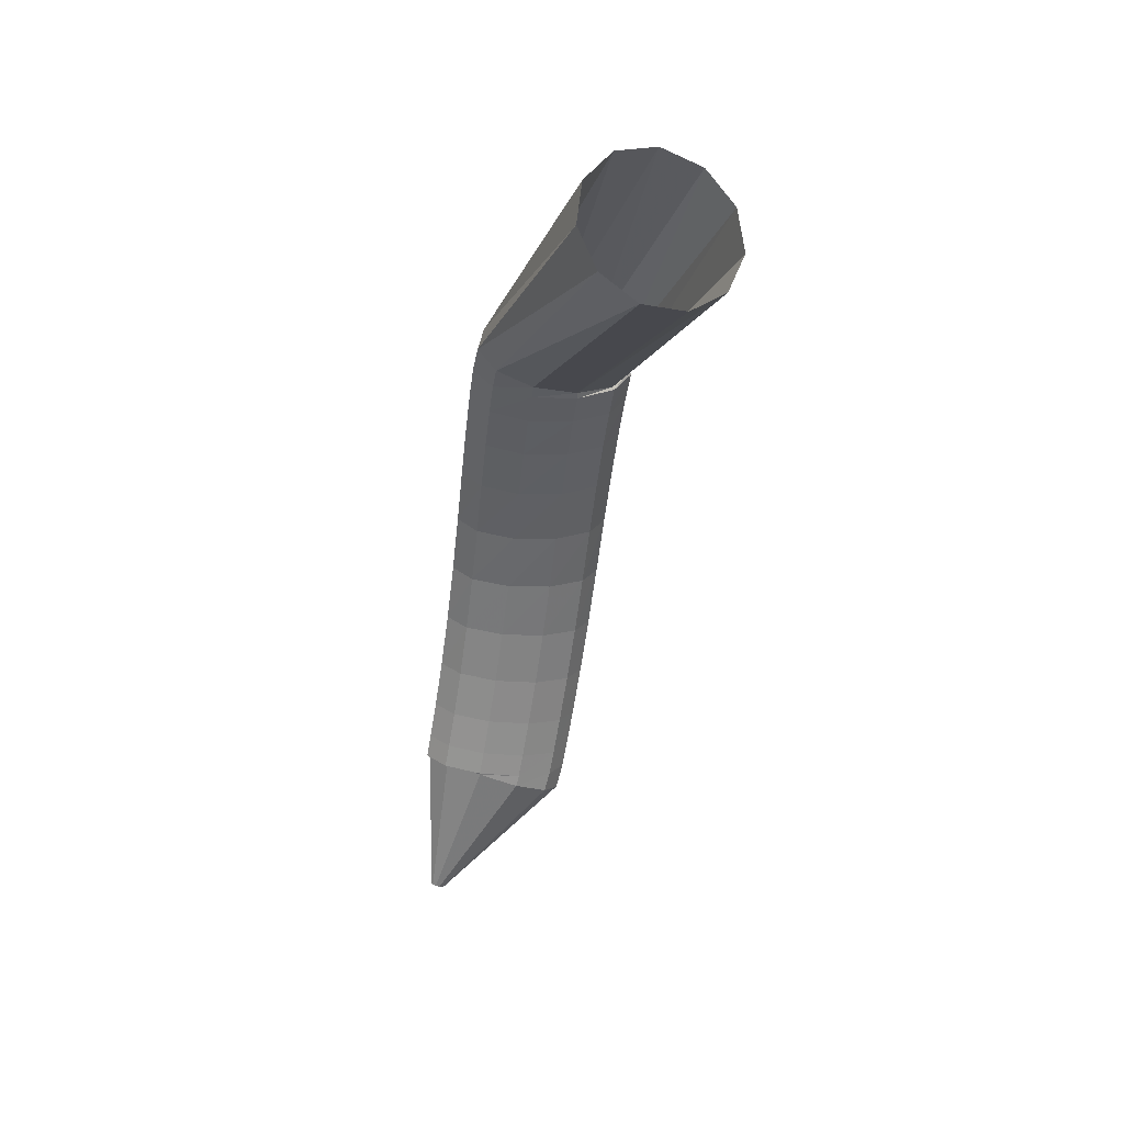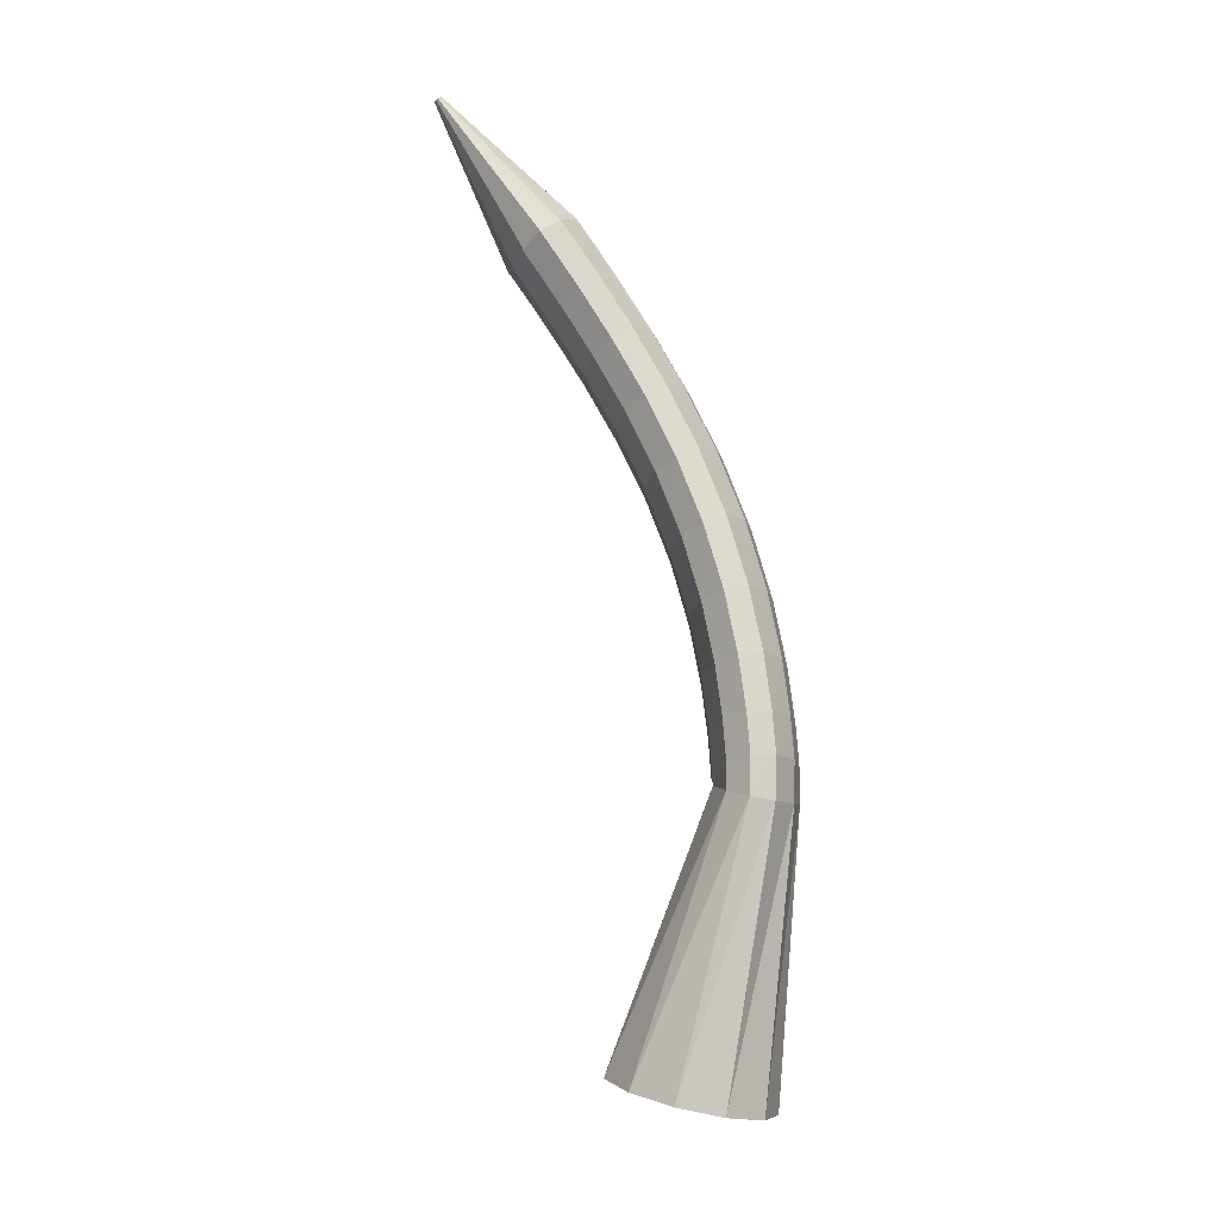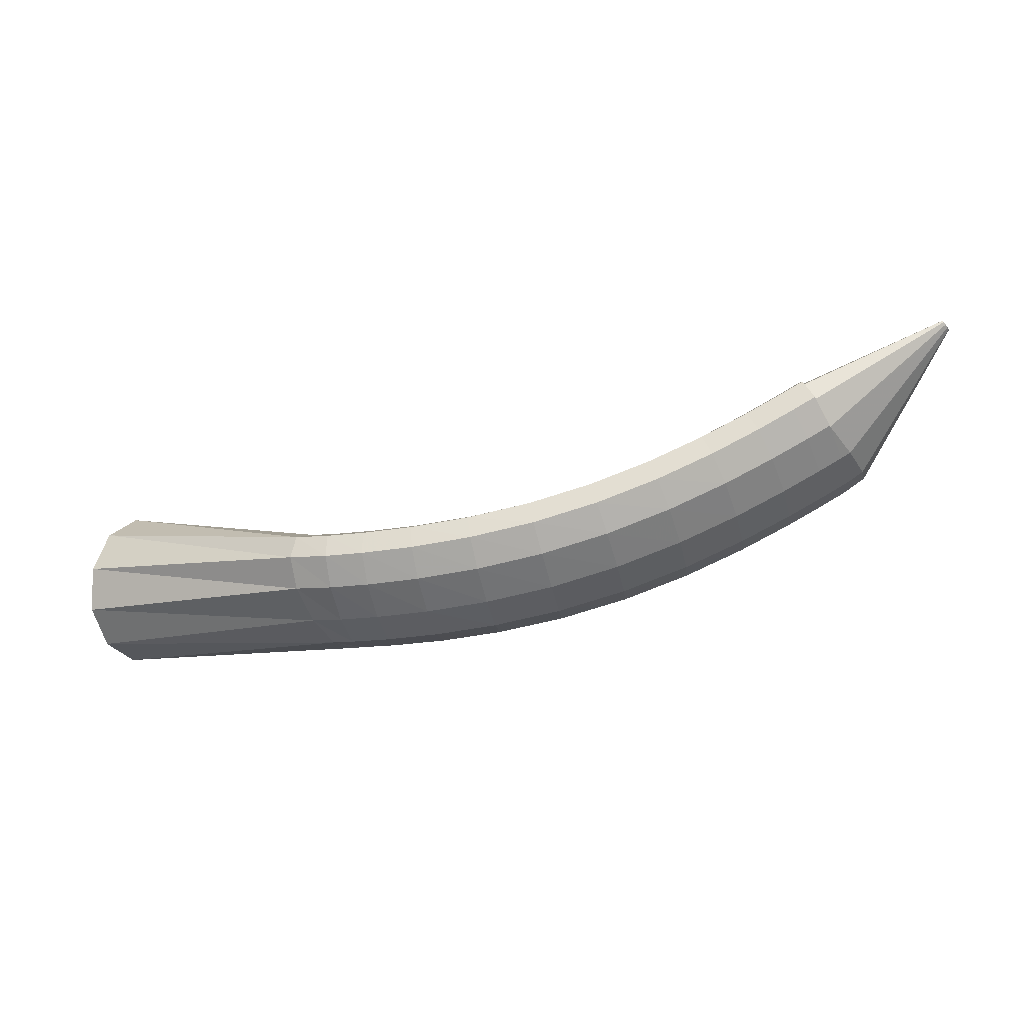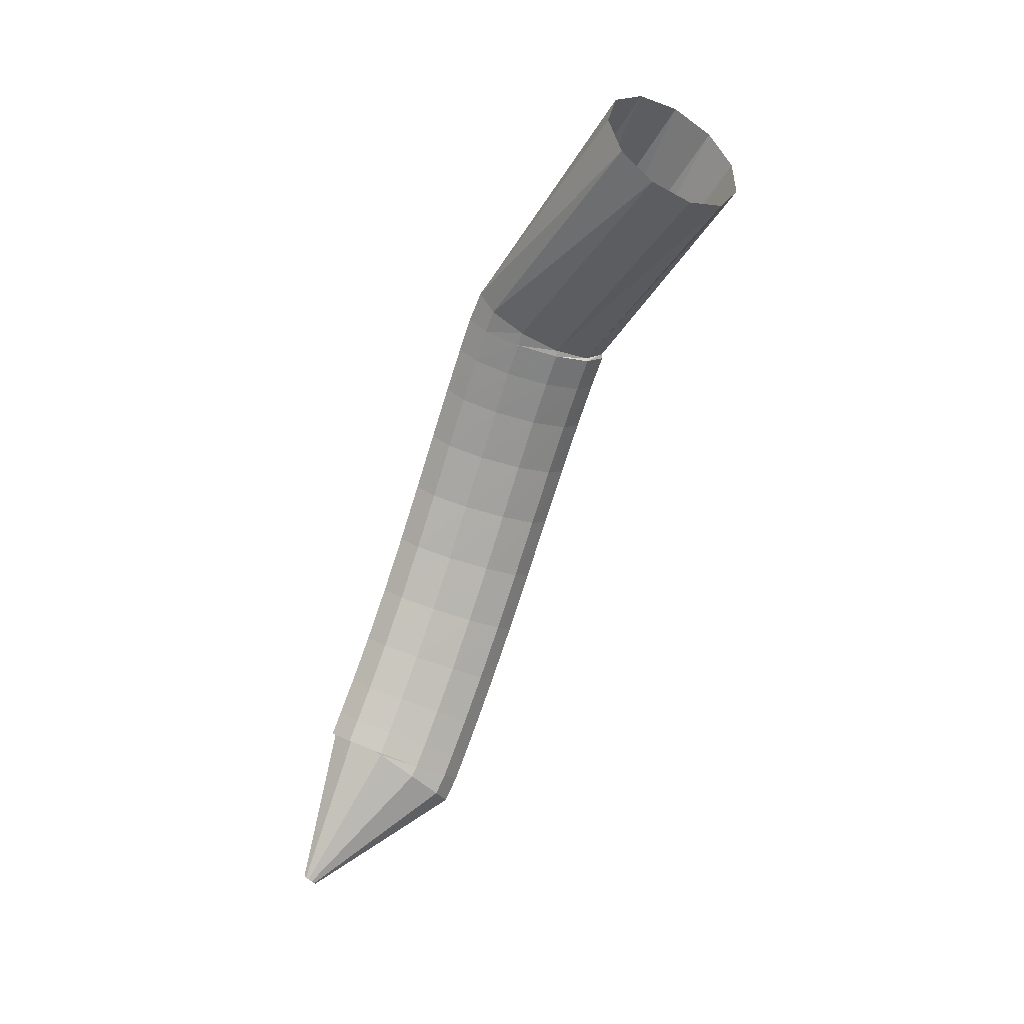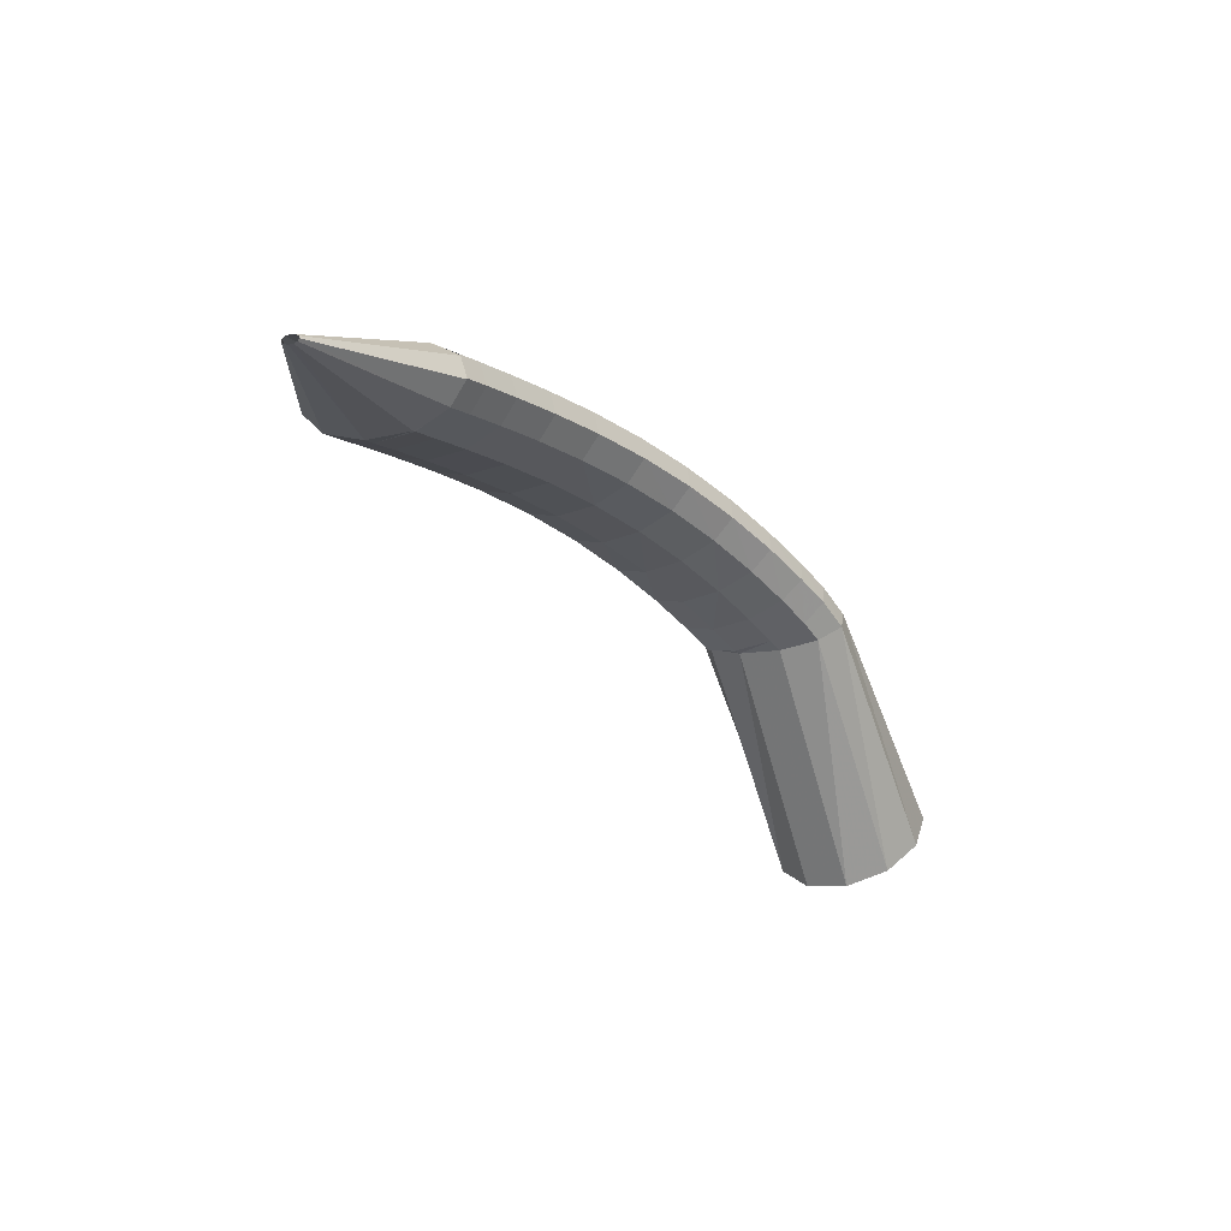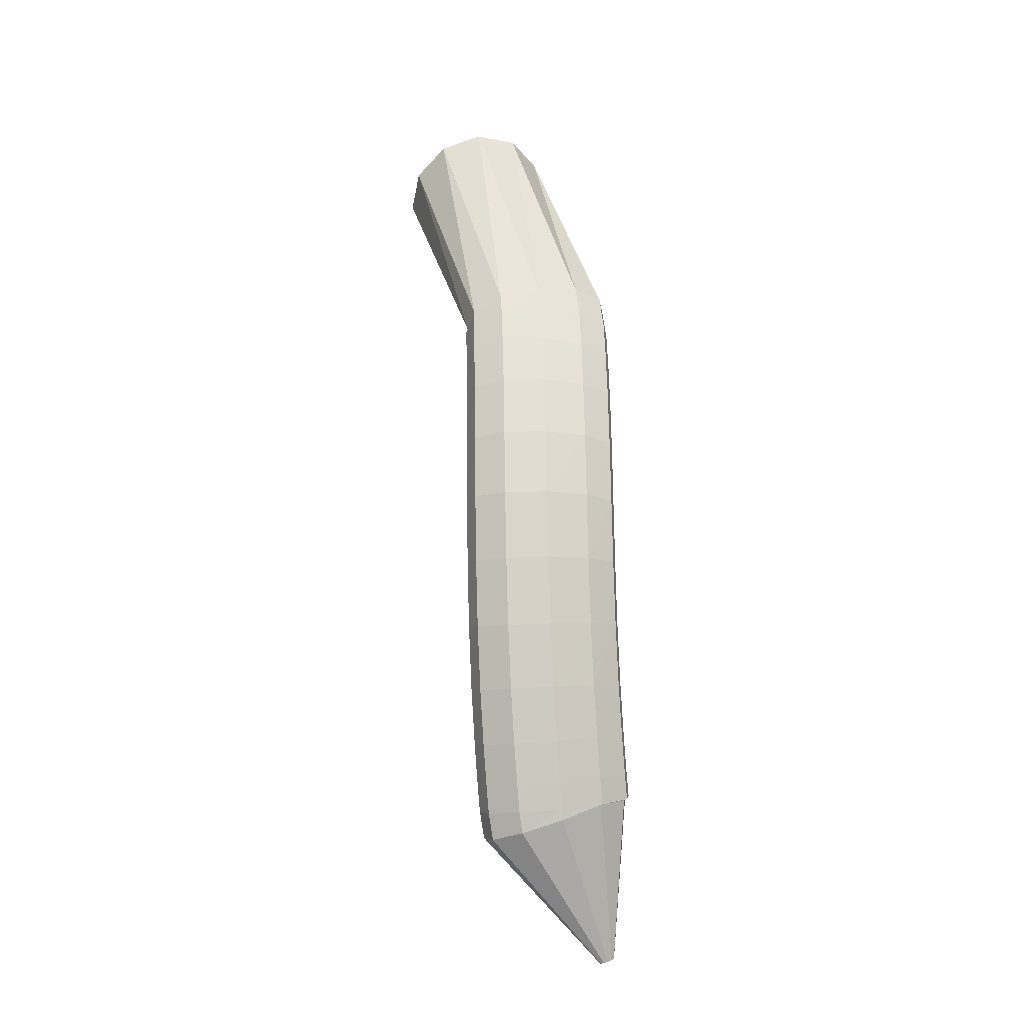
<metadata>
{"format":"obj","ext":"obj","renderer":"f3d","projection":"perspective","resolution":1024,"background":"white","views":[{"elev":-51.8,"azim":95.3,"up":"+Y"},{"elev":63.1,"azim":70.3,"up":"+Z"},{"elev":48.8,"azim":168.8,"up":"+Z"},{"elev":-78.0,"azim":84.0,"up":"+Y"},{"elev":-29.3,"azim":-38.1,"up":"+Y"},{"elev":73.2,"azim":-79.2,"up":"+Y"}]}
</metadata>
<code>
g tube1
v 158.6 161.8 112.2
v 157.1 161.7 109.8
v 155.3 160.2 108.2
v 153.7 158 108
v 152.7 155.6 109.1
v 152.8 153.8 111.3
v 153.8 153.3 113.9
v 155.5 154.1 116
v 157.3 156 117
v 158.7 158.5 116.5
v 159.2 160.6 114.7
v 158.6 161.8 112.2
v 144.4 168.2 119.4
v 143.2 168.4 116.9
v 142 167.8 115.3
v 141.1 166.7 115
v 140.9 165.4 116.1
v 141.3 164.3 118.3
v 142.3 163.8 120.8
v 143.6 164 123
v 144.7 164.8 124
v 145.3 166.1 123.6
v 145.2 167.3 121.9
v 144.4 168.2 119.4
v 142.6 168.8 119.9
v 142 168.7 117.2
v 141.3 167.9 115.4
v 140.8 166.6 114.9
v 140.7 165.3 116
v 140.9 164.3 118.3
v 141.4 164 121
v 142.1 164.5 123.4
v 142.7 165.6 124.6
v 143 167 124.3
v 143 168.2 122.5
v 142.6 168.8 119.9
v 140.3 169.5 120.4
v 139.7 169.4 117.7
v 139.1 168.6 115.9
v 138.7 167.3 115.4
v 138.5 165.9 116.5
v 138.8 164.9 118.7
v 139.3 164.6 121.5
v 139.9 165.1 123.9
v 140.5 166.2 125.1
v 140.7 167.6 124.8
v 140.7 168.8 123
v 140.3 169.5 120.4
v 137.1 170.2 121.1
v 136.5 170.1 118.4
v 136 169.3 116.5
v 135.6 168 116
v 135.6 166.6 117.1
v 135.9 165.6 119.3
v 136.4 165.3 122.1
v 137 165.8 124.5
v 137.4 166.9 125.7
v 137.6 168.3 125.4
v 137.5 169.5 123.7
v 137.1 170.2 121.1
v 133.3 170.8 121.9
v 132.7 170.7 119.2
v 132.3 169.9 117.3
v 132 168.6 116.8
v 132.1 167.2 117.8
v 132.4 166.1 120
v 132.9 165.8 122.8
v 133.5 166.3 125.2
v 133.8 167.4 126.4
v 133.9 168.8 126.2
v 133.7 170.1 124.5
v 133.3 170.8 121.9
v 129.1 171.1 122.7
v 128.6 171 120.1
v 128.1 170.2 118.1
v 128 168.9 117.6
v 128.2 167.5 118.6
v 128.6 166.4 120.8
v 129.1 166.1 123.5
v 129.6 166.5 125.9
v 129.9 167.6 127.2
v 129.9 169.1 127
v 129.6 170.4 125.3
v 129.1 171.1 122.7
v 124.8 171 123.6
v 124.2 171 121
v 123.9 170.1 119
v 123.8 168.8 118.4
v 124.1 167.4 119.4
v 124.6 166.3 121.6
v 125.2 166 124.3
v 125.7 166.4 126.7
v 125.9 167.5 128
v 125.8 168.9 127.8
v 125.4 170.2 126.2
v 124.8 171 123.6
v 120.6 170.5 124.6
v 120 170.5 121.9
v 119.6 169.7 120
v 119.7 168.4 119.3
v 120.1 167 120.3
v 120.7 165.9 122.4
v 121.4 165.5 125.1
v 121.9 166 127.5
v 122 167.1 128.9
v 121.8 168.5 128.7
v 121.2 169.8 127.1
v 120.6 170.5 124.6
v 116.7 169.8 125.5
v 116.1 169.8 122.8
v 115.7 169 120.9
v 115.9 167.7 120.3
v 116.4 166.3 121.1
v 117.1 165.3 123.3
v 117.8 164.9 126
v 118.3 165.3 128.4
v 118.4 166.4 129.7
v 118.1 167.8 129.6
v 117.5 169.1 128
v 116.7 169.8 125.5
v 113.4 169.1 126.3
v 112.7 169 123.7
v 112.4 168.2 121.7
v 112.6 166.9 121.1
v 113.1 165.6 122
v 114 164.5 124.1
v 114.7 164.2 126.8
v 115.3 164.6 129.2
v 115.3 165.7 130.5
v 115 167.1 130.4
v 114.2 168.3 128.8
v 113.4 169.1 126.3
v 110.9 168.4 127
v 110.2 168.3 124.4
v 109.9 167.5 122.4
v 110 166.3 121.8
v 110.7 164.9 122.6
v 111.5 163.9 124.7
v 112.3 163.5 127.4
v 112.9 164 129.8
v 113 165.1 131.2
v 112.5 166.4 131
v 111.8 167.7 129.5
v 110.9 168.4 127
v 109.3 167.9 127.4
v 108.6 167.9 124.8
v 108.3 167.1 122.9
v 108.5 165.8 122.2
v 109.1 164.4 123.1
v 110 163.4 125.2
v 110.8 163.1 127.8
v 111.4 163.5 130.2
v 111.5 164.6 131.6
v 111 166 131.5
v 110.2 167.2 129.9
v 109.3 167.9 127.4
v 108.7 167.8 127.6
v 107.4 167.5 125.2
v 106.8 166.6 123.4
v 106.9 165.3 122.8
v 107.9 164 123.5
v 109.3 163.2 125.4
v 110.7 163.1 127.8
v 111.7 163.7 130
v 112 164.9 131.3
v 111.4 166.2 131.2
v 110.2 167.3 129.9
v 108.7 167.8 127.6
v 100.9 162.2 132.2
v 100.8 162.2 131.9
v 100.7 162.1 131.8
v 100.7 162 131.7
v 100.8 161.8 131.8
v 101 161.7 132
v 101.1 161.7 132.2
v 101.2 161.8 132.4
v 101.2 161.9 132.5
v 101.2 162 132.5
v 101.1 162.2 132.4
v 100.9 162.2 132.2
f 1 2 14
f 14 13 1
f 2 3 15
f 15 14 2
f 3 4 16
f 16 15 3
f 4 5 17
f 17 16 4
f 5 6 18
f 18 17 5
f 6 7 19
f 19 18 6
f 7 8 20
f 20 19 7
f 8 9 21
f 21 20 8
f 9 10 22
f 22 21 9
f 10 11 23
f 23 22 10
f 11 12 24
f 24 23 11
f 13 14 26
f 26 25 13
f 14 15 27
f 27 26 14
f 15 16 28
f 28 27 15
f 16 17 29
f 29 28 16
f 17 18 30
f 30 29 17
f 18 19 31
f 31 30 18
f 19 20 32
f 32 31 19
f 20 21 33
f 33 32 20
f 21 22 34
f 34 33 21
f 22 23 35
f 35 34 22
f 23 24 36
f 36 35 23
f 25 26 38
f 38 37 25
f 26 27 39
f 39 38 26
f 27 28 40
f 40 39 27
f 28 29 41
f 41 40 28
f 29 30 42
f 42 41 29
f 30 31 43
f 43 42 30
f 31 32 44
f 44 43 31
f 32 33 45
f 45 44 32
f 33 34 46
f 46 45 33
f 34 35 47
f 47 46 34
f 35 36 48
f 48 47 35
f 37 38 50
f 50 49 37
f 38 39 51
f 51 50 38
f 39 40 52
f 52 51 39
f 40 41 53
f 53 52 40
f 41 42 54
f 54 53 41
f 42 43 55
f 55 54 42
f 43 44 56
f 56 55 43
f 44 45 57
f 57 56 44
f 45 46 58
f 58 57 45
f 46 47 59
f 59 58 46
f 47 48 60
f 60 59 47
f 49 50 62
f 62 61 49
f 50 51 63
f 63 62 50
f 51 52 64
f 64 63 51
f 52 53 65
f 65 64 52
f 53 54 66
f 66 65 53
f 54 55 67
f 67 66 54
f 55 56 68
f 68 67 55
f 56 57 69
f 69 68 56
f 57 58 70
f 70 69 57
f 58 59 71
f 71 70 58
f 59 60 72
f 72 71 59
f 61 62 74
f 74 73 61
f 62 63 75
f 75 74 62
f 63 64 76
f 76 75 63
f 64 65 77
f 77 76 64
f 65 66 78
f 78 77 65
f 66 67 79
f 79 78 66
f 67 68 80
f 80 79 67
f 68 69 81
f 81 80 68
f 69 70 82
f 82 81 69
f 70 71 83
f 83 82 70
f 71 72 84
f 84 83 71
f 73 74 86
f 86 85 73
f 74 75 87
f 87 86 74
f 75 76 88
f 88 87 75
f 76 77 89
f 89 88 76
f 77 78 90
f 90 89 77
f 78 79 91
f 91 90 78
f 79 80 92
f 92 91 79
f 80 81 93
f 93 92 80
f 81 82 94
f 94 93 81
f 82 83 95
f 95 94 82
f 83 84 96
f 96 95 83
f 85 86 98
f 98 97 85
f 86 87 99
f 99 98 86
f 87 88 100
f 100 99 87
f 88 89 101
f 101 100 88
f 89 90 102
f 102 101 89
f 90 91 103
f 103 102 90
f 91 92 104
f 104 103 91
f 92 93 105
f 105 104 92
f 93 94 106
f 106 105 93
f 94 95 107
f 107 106 94
f 95 96 108
f 108 107 95
f 97 98 110
f 110 109 97
f 98 99 111
f 111 110 98
f 99 100 112
f 112 111 99
f 100 101 113
f 113 112 100
f 101 102 114
f 114 113 101
f 102 103 115
f 115 114 102
f 103 104 116
f 116 115 103
f 104 105 117
f 117 116 104
f 105 106 118
f 118 117 105
f 106 107 119
f 119 118 106
f 107 108 120
f 120 119 107
f 109 110 122
f 122 121 109
f 110 111 123
f 123 122 110
f 111 112 124
f 124 123 111
f 112 113 125
f 125 124 112
f 113 114 126
f 126 125 113
f 114 115 127
f 127 126 114
f 115 116 128
f 128 127 115
f 116 117 129
f 129 128 116
f 117 118 130
f 130 129 117
f 118 119 131
f 131 130 118
f 119 120 132
f 132 131 119
f 121 122 134
f 134 133 121
f 122 123 135
f 135 134 122
f 123 124 136
f 136 135 123
f 124 125 137
f 137 136 124
f 125 126 138
f 138 137 125
f 126 127 139
f 139 138 126
f 127 128 140
f 140 139 127
f 128 129 141
f 141 140 128
f 129 130 142
f 142 141 129
f 130 131 143
f 143 142 130
f 131 132 144
f 144 143 131
f 133 134 146
f 146 145 133
f 134 135 147
f 147 146 134
f 135 136 148
f 148 147 135
f 136 137 149
f 149 148 136
f 137 138 150
f 150 149 137
f 138 139 151
f 151 150 138
f 139 140 152
f 152 151 139
f 140 141 153
f 153 152 140
f 141 142 154
f 154 153 141
f 142 143 155
f 155 154 142
f 143 144 156
f 156 155 143
f 145 146 158
f 158 157 145
f 146 147 159
f 159 158 146
f 147 148 160
f 160 159 147
f 148 149 161
f 161 160 148
f 149 150 162
f 162 161 149
f 150 151 163
f 163 162 150
f 151 152 164
f 164 163 151
f 152 153 165
f 165 164 152
f 153 154 166
f 166 165 153
f 154 155 167
f 167 166 154
f 155 156 168
f 168 167 155
f 157 158 170
f 170 169 157
f 158 159 171
f 171 170 158
f 159 160 172
f 172 171 159
f 160 161 173
f 173 172 160
f 161 162 174
f 174 173 161
f 162 163 175
f 175 174 162
f 163 164 176
f 176 175 163
f 164 165 177
f 177 176 164
f 165 166 178
f 178 177 165
f 166 167 179
f 179 178 166
f 167 168 180
f 180 179 167
g

</code>
